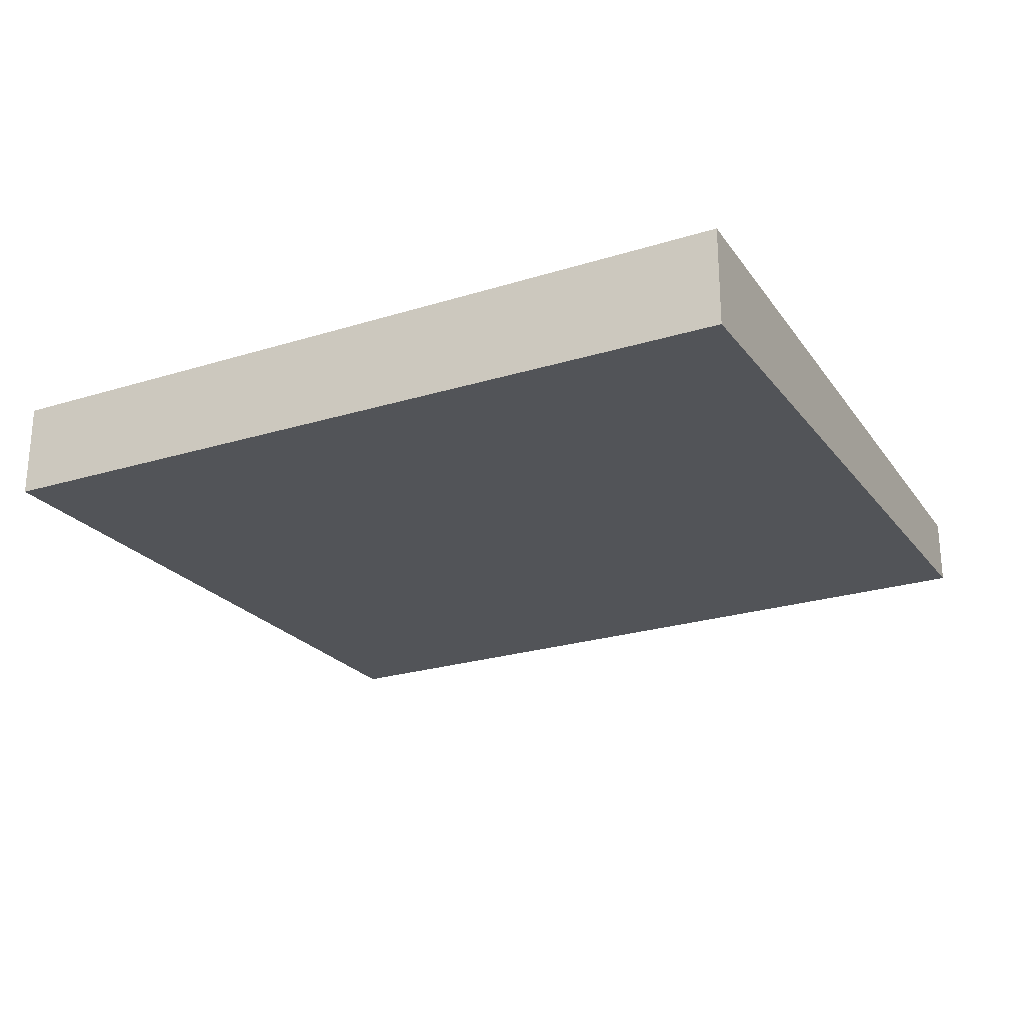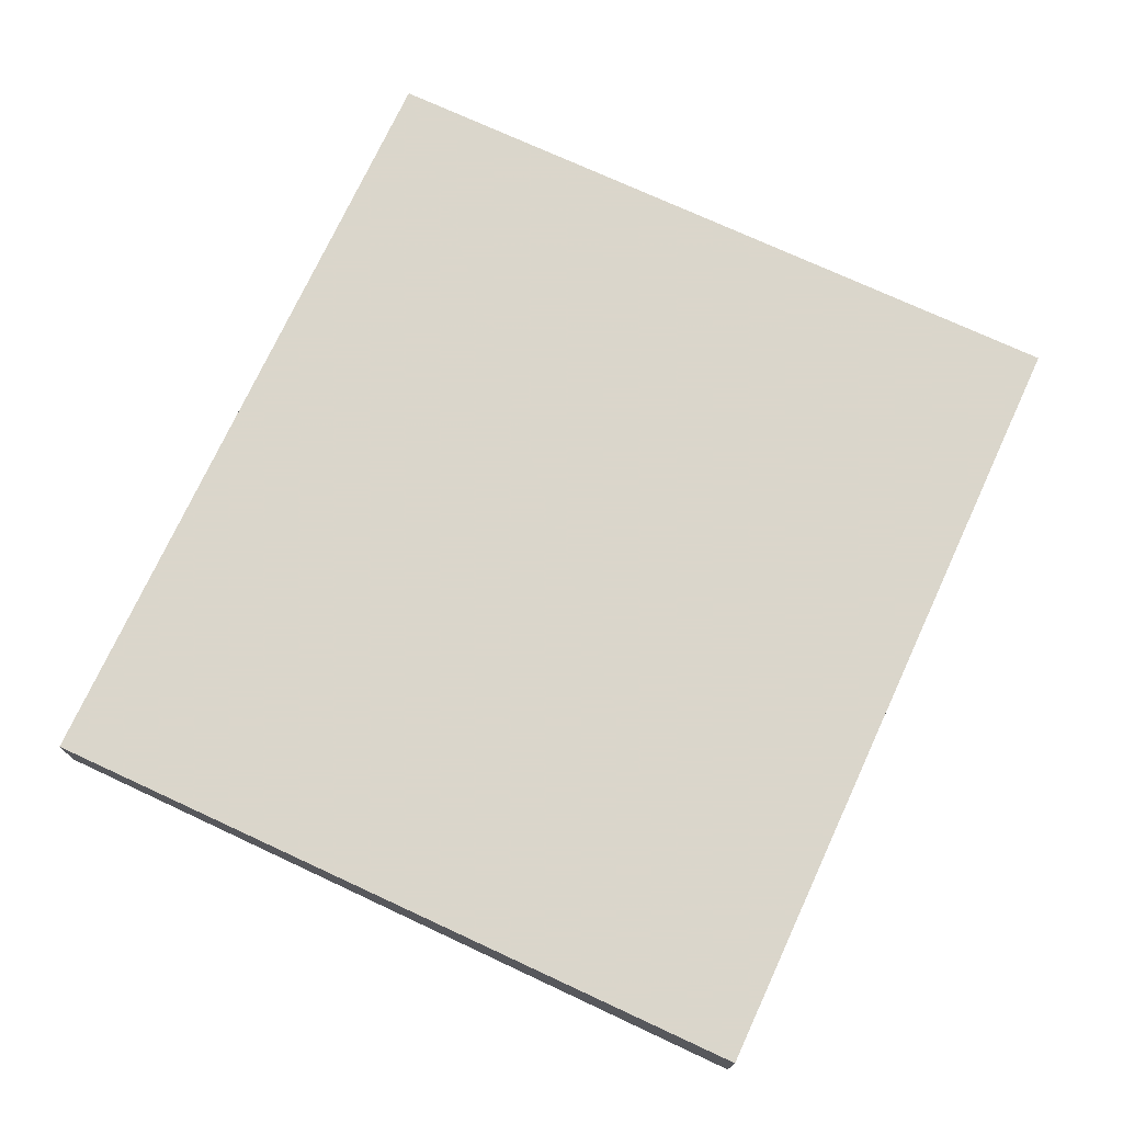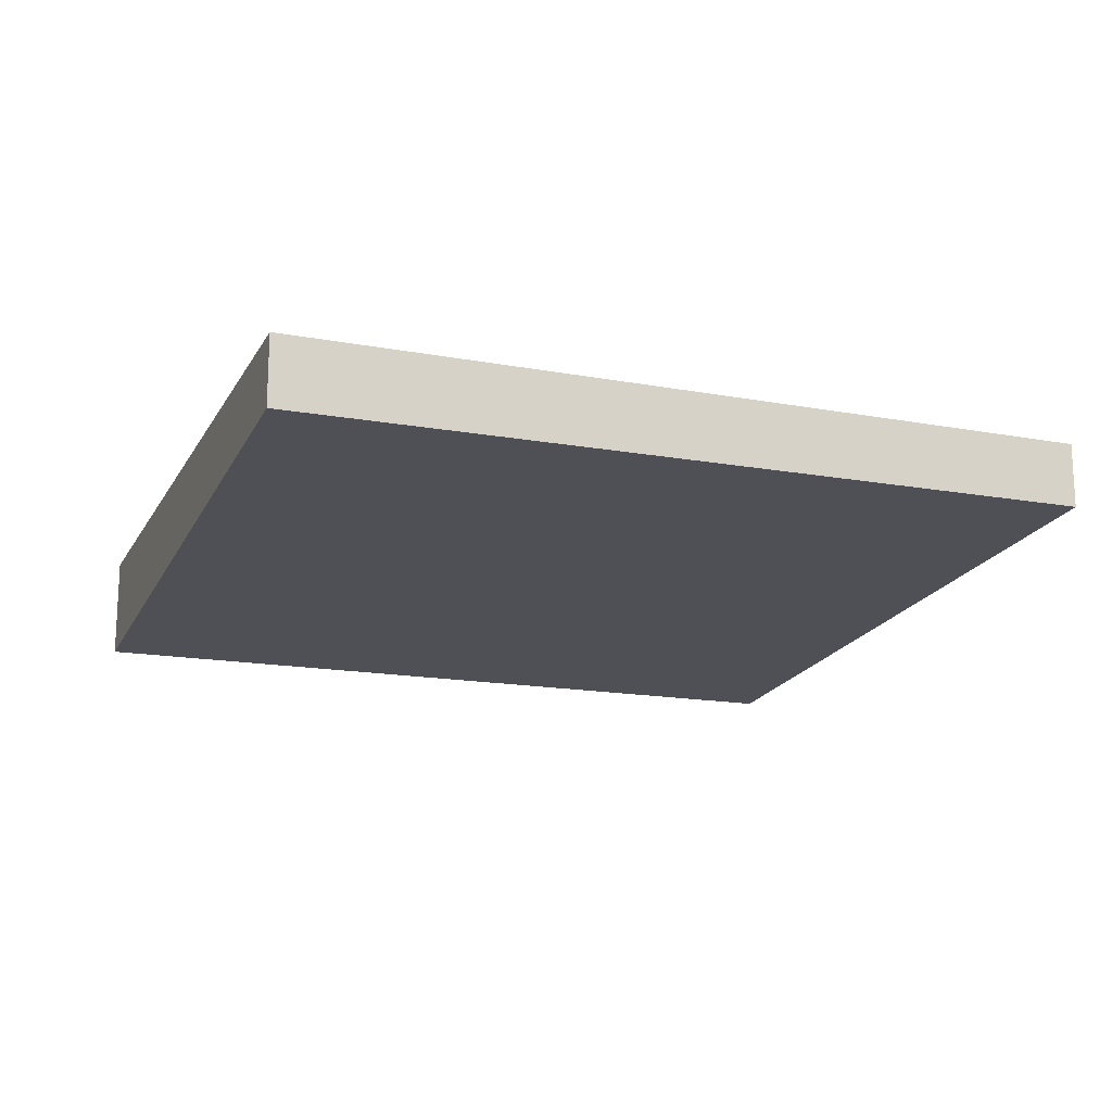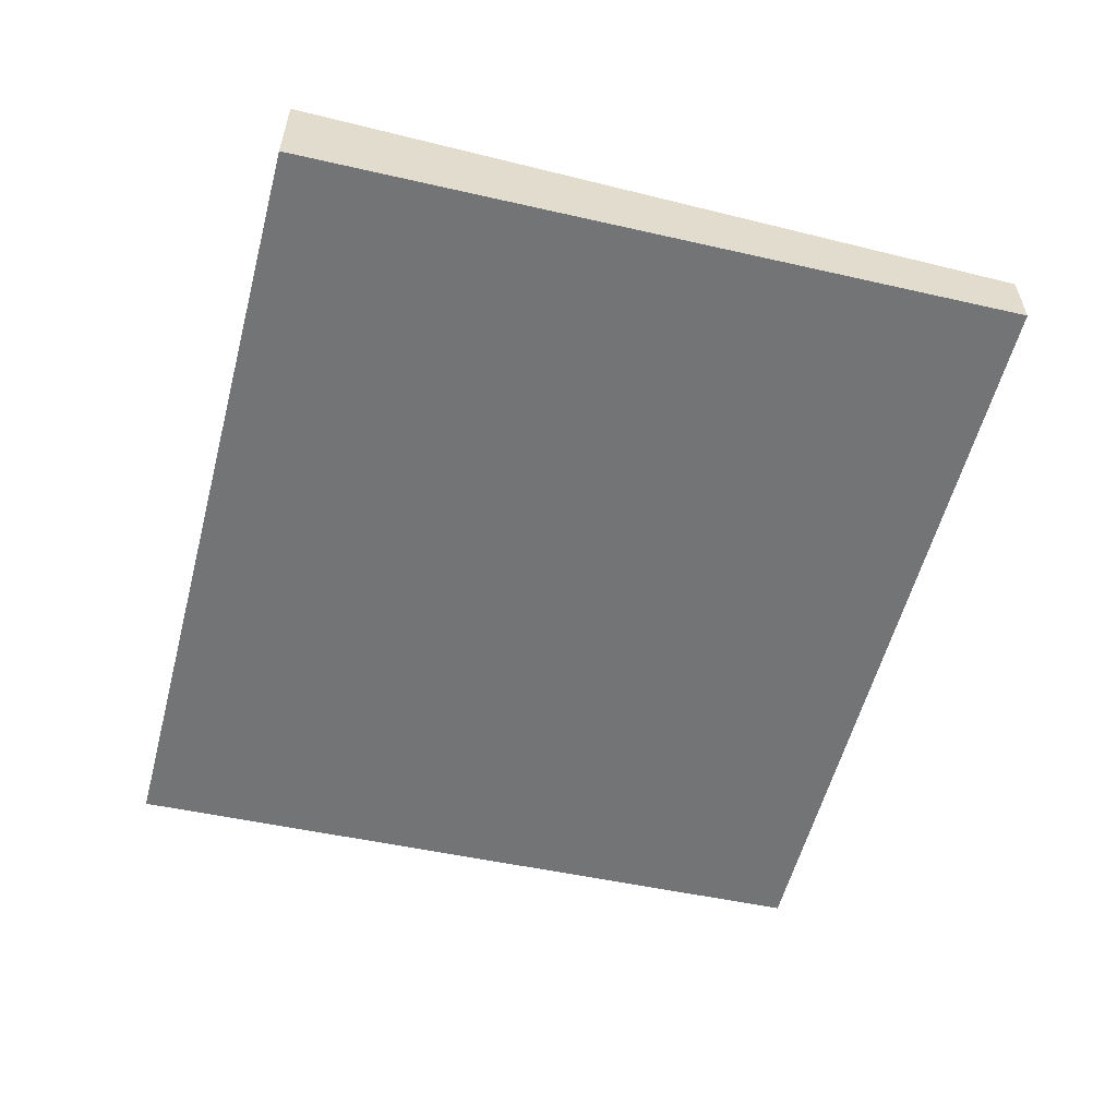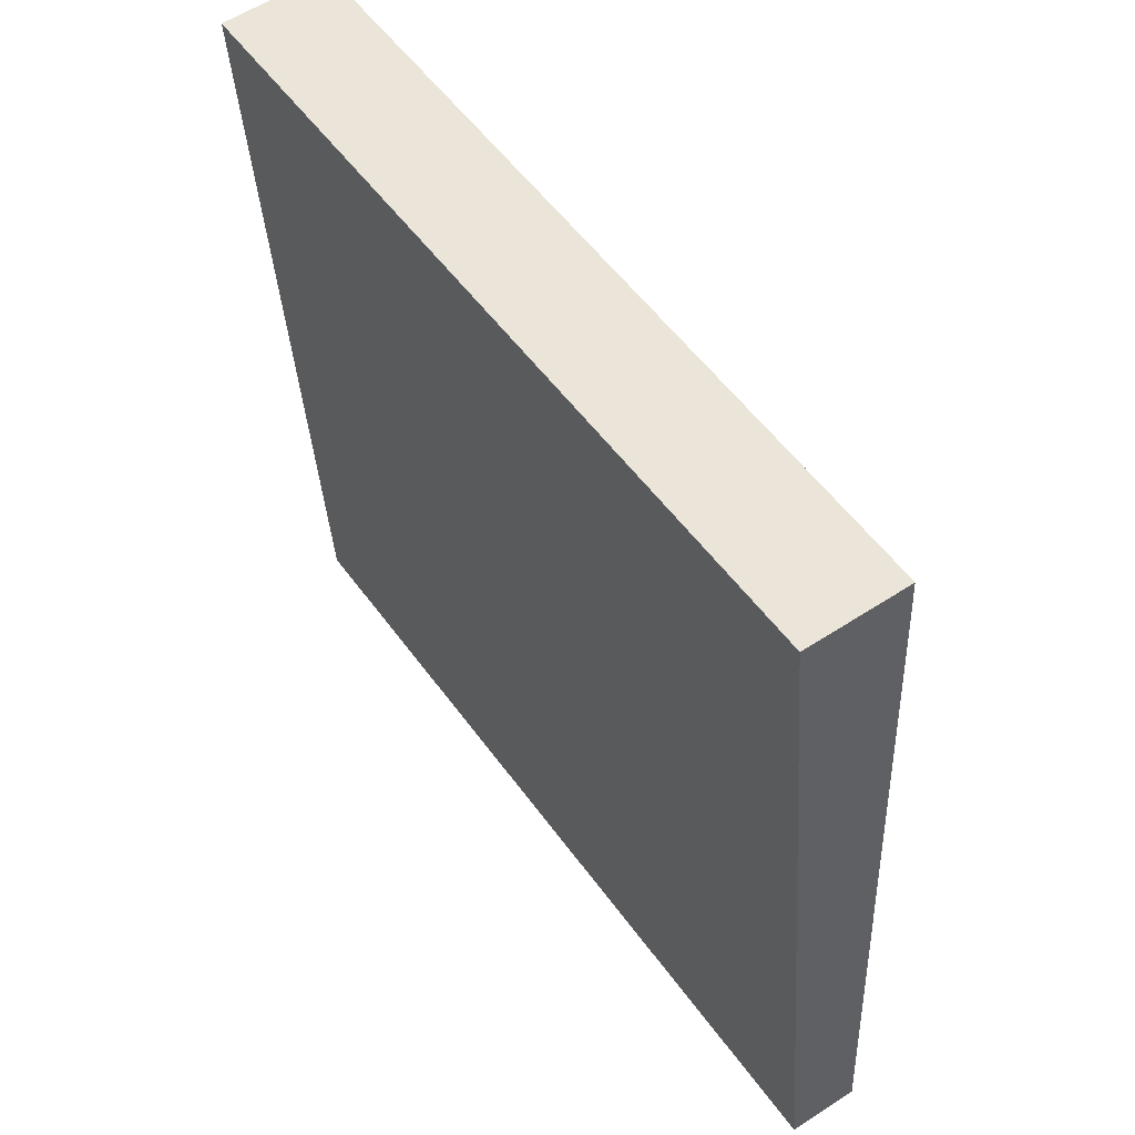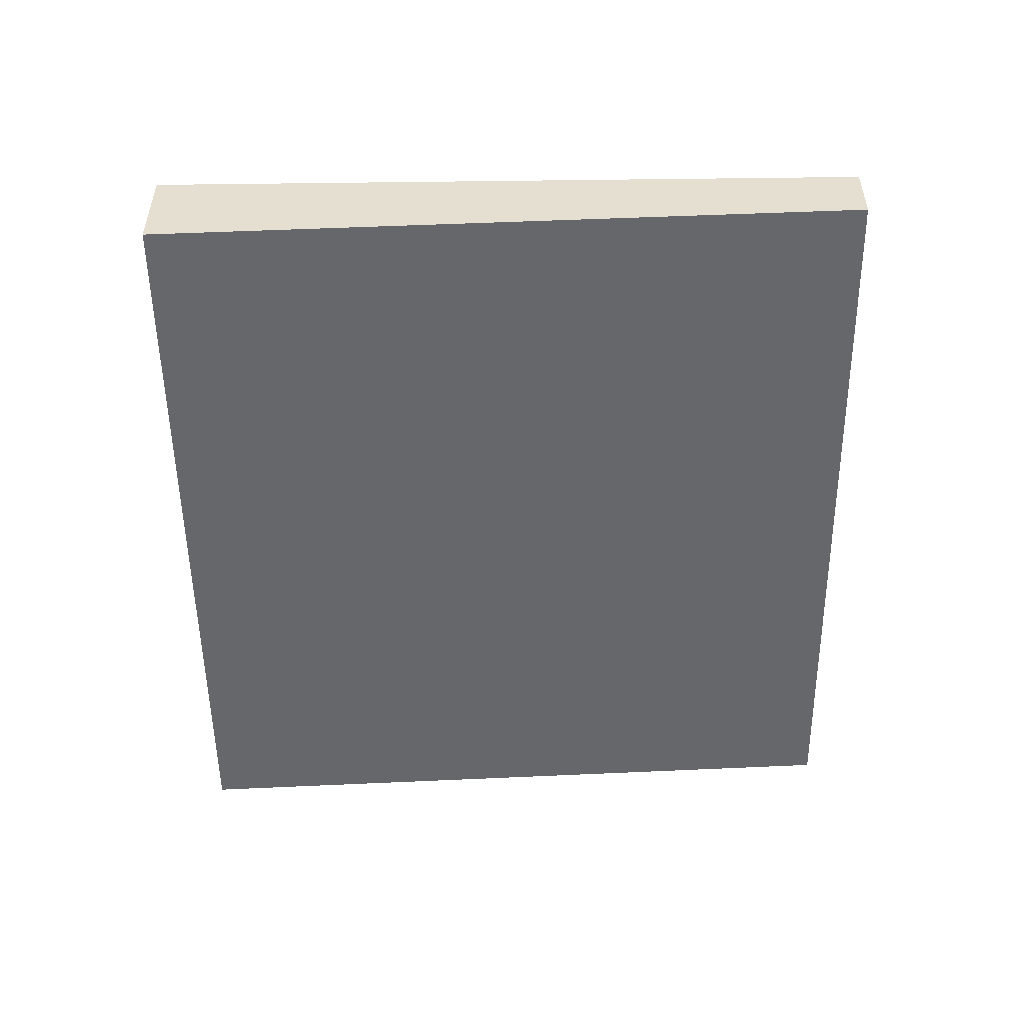
<metadata>
{"format":"obj","ext":"obj","renderer":"f3d","projection":"perspective","resolution":1024,"background":"white","views":[{"elev":-25.4,"azim":-146.9,"up":"+Z"},{"elev":73.7,"azim":121.2,"up":"+Z"},{"elev":-17.0,"azim":-14.2,"up":"+Z"},{"elev":-56.9,"azim":-98.2,"up":"+Z"},{"elev":58.0,"azim":55.9,"up":"+Y"},{"elev":-52.2,"azim":-82.9,"up":"+Z"}]}
</metadata>
<code>
v -2115 -2588 -0.3267
v -2113 -2587 -0.3115
v -2112 -2590 -0.2039
v -2115 -2590 -0.219
v -2113 -2587 -0.3115
v -2115 -2588 -0.3267
v -2115 -2588 0
v -2113 -2587 0
v -2112 -2590 -0.2039
v -2113 -2587 -0.3115
v -2113 -2587 0
v -2112 -2590 0
v -2115 -2590 -0.219
v -2112 -2590 -0.2039
v -2112 -2590 0
v -2115 -2590 0
v -2115 -2588 -0.3267
v -2115 -2590 -0.219
v -2115 -2590 0
v -2115 -2588 0
v -2115 -2588 0
v -2113 -2587 0
v -2112 -2590 0
v -2115 -2590 0
f 2 3 4 1
f 6 7 8 5
f 10 11 12 9
f 14 15 16 13
f 18 19 20 17
f 22 23 24 21

</code>
